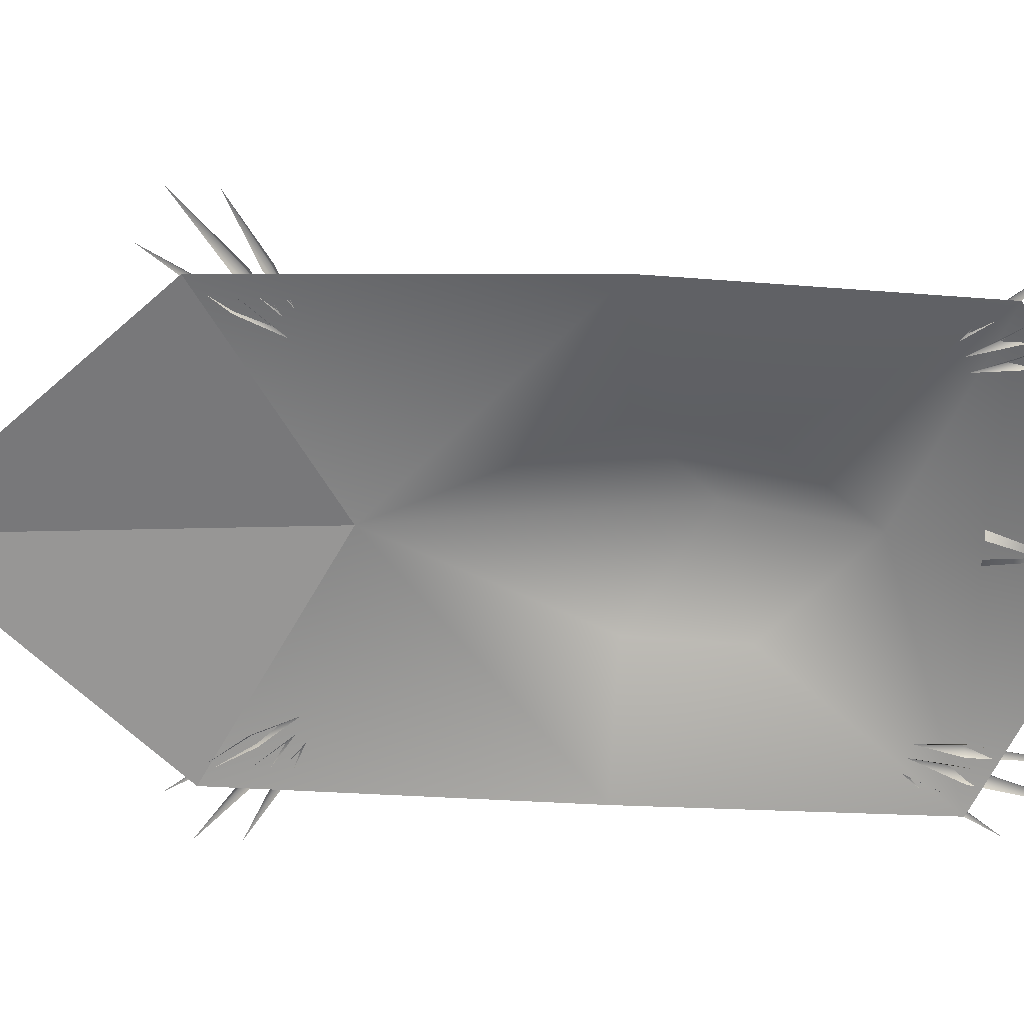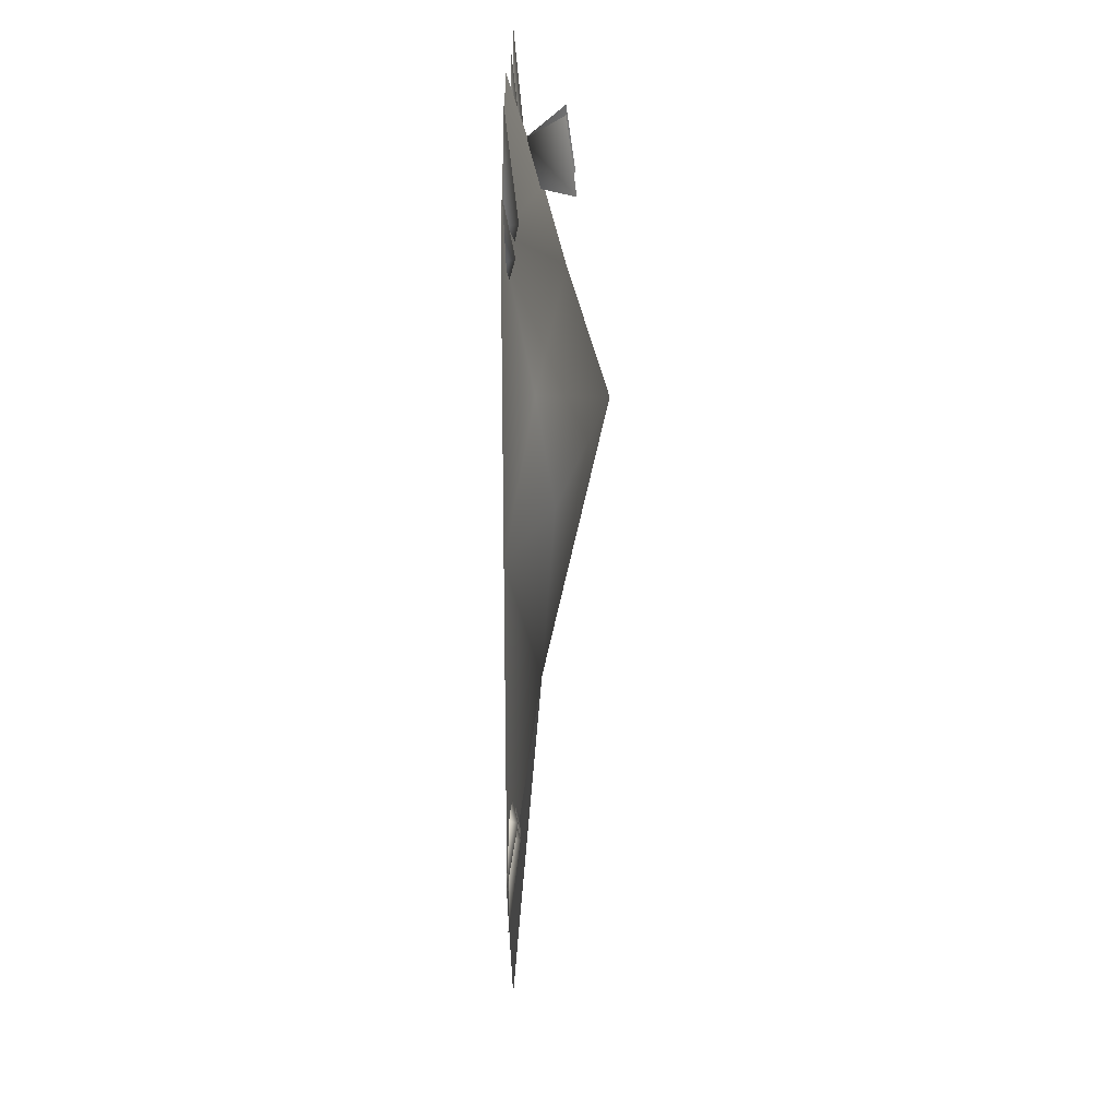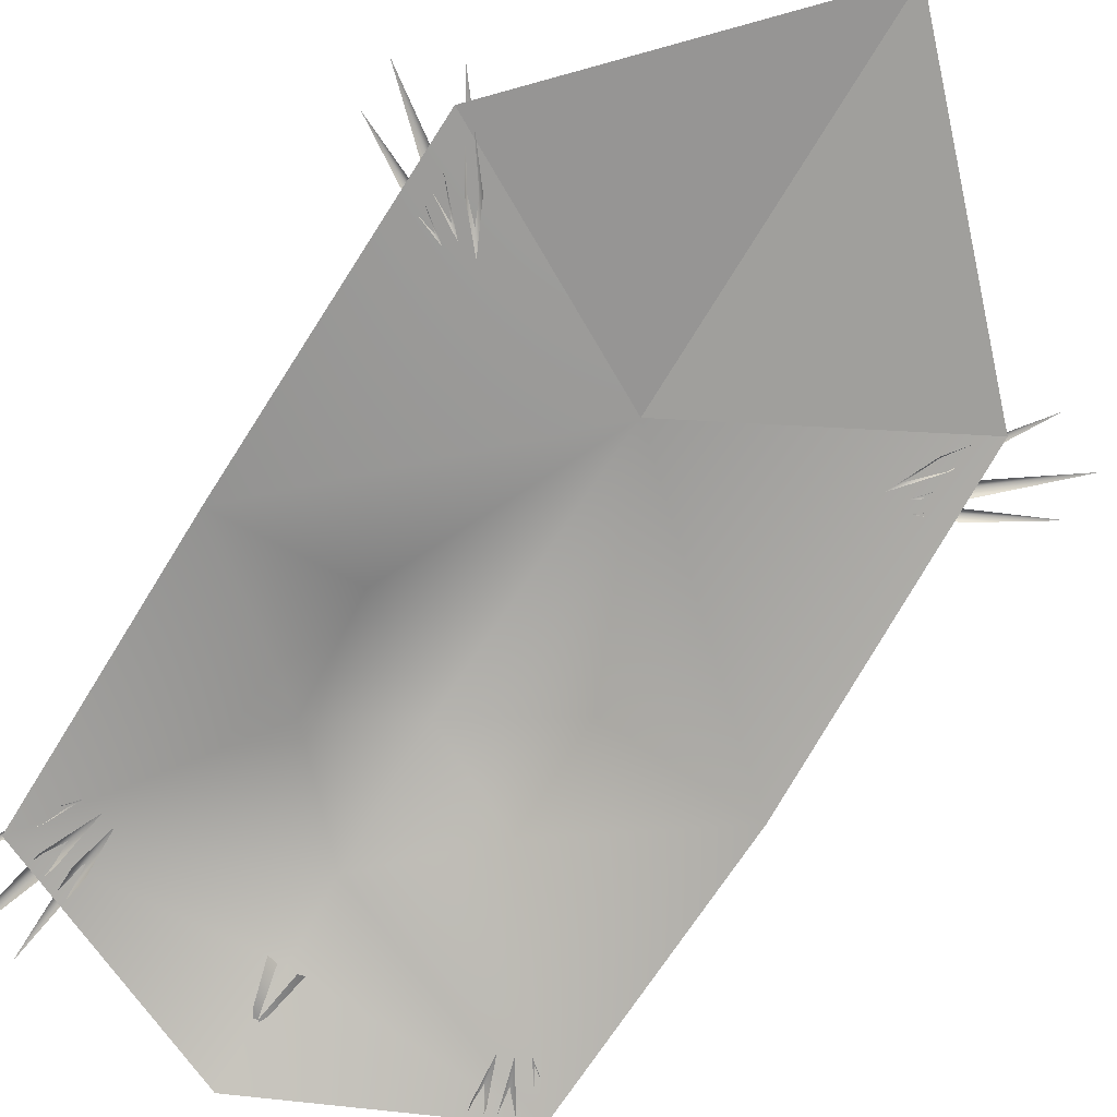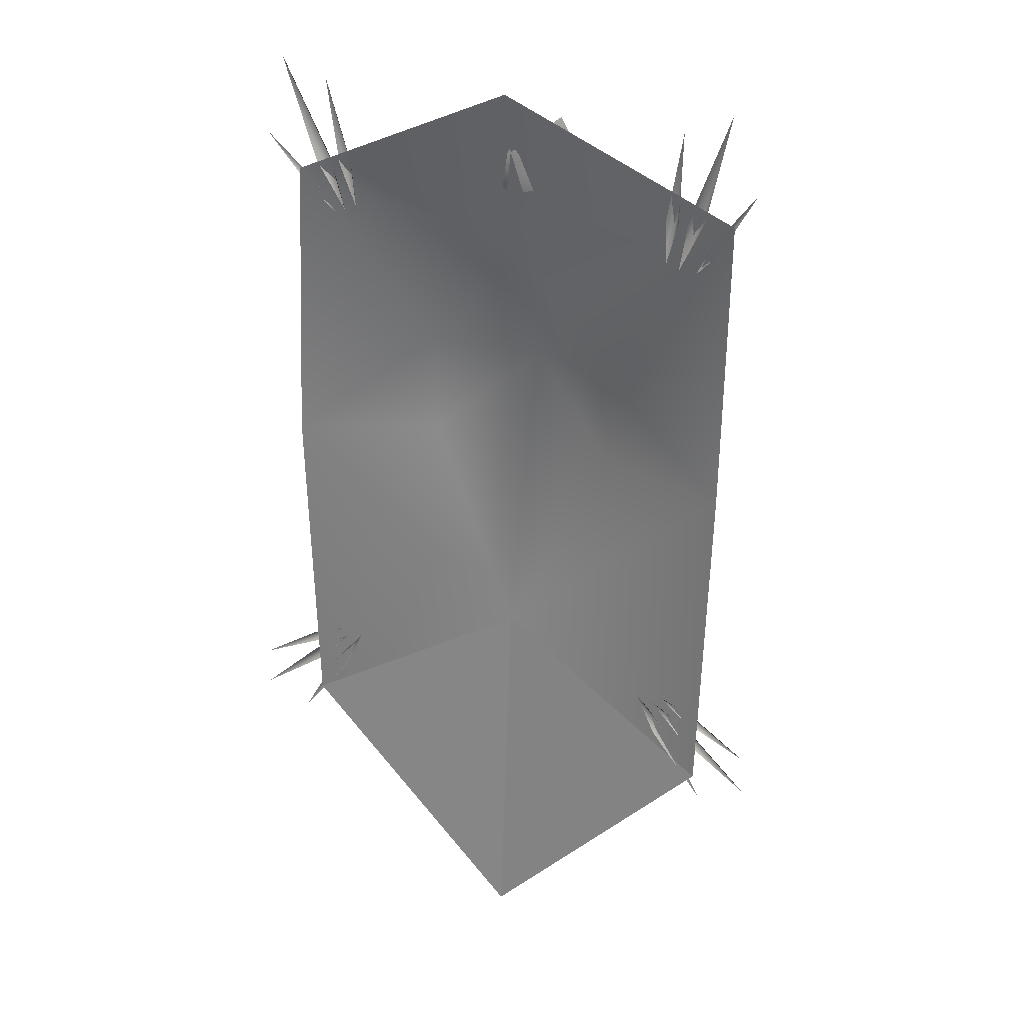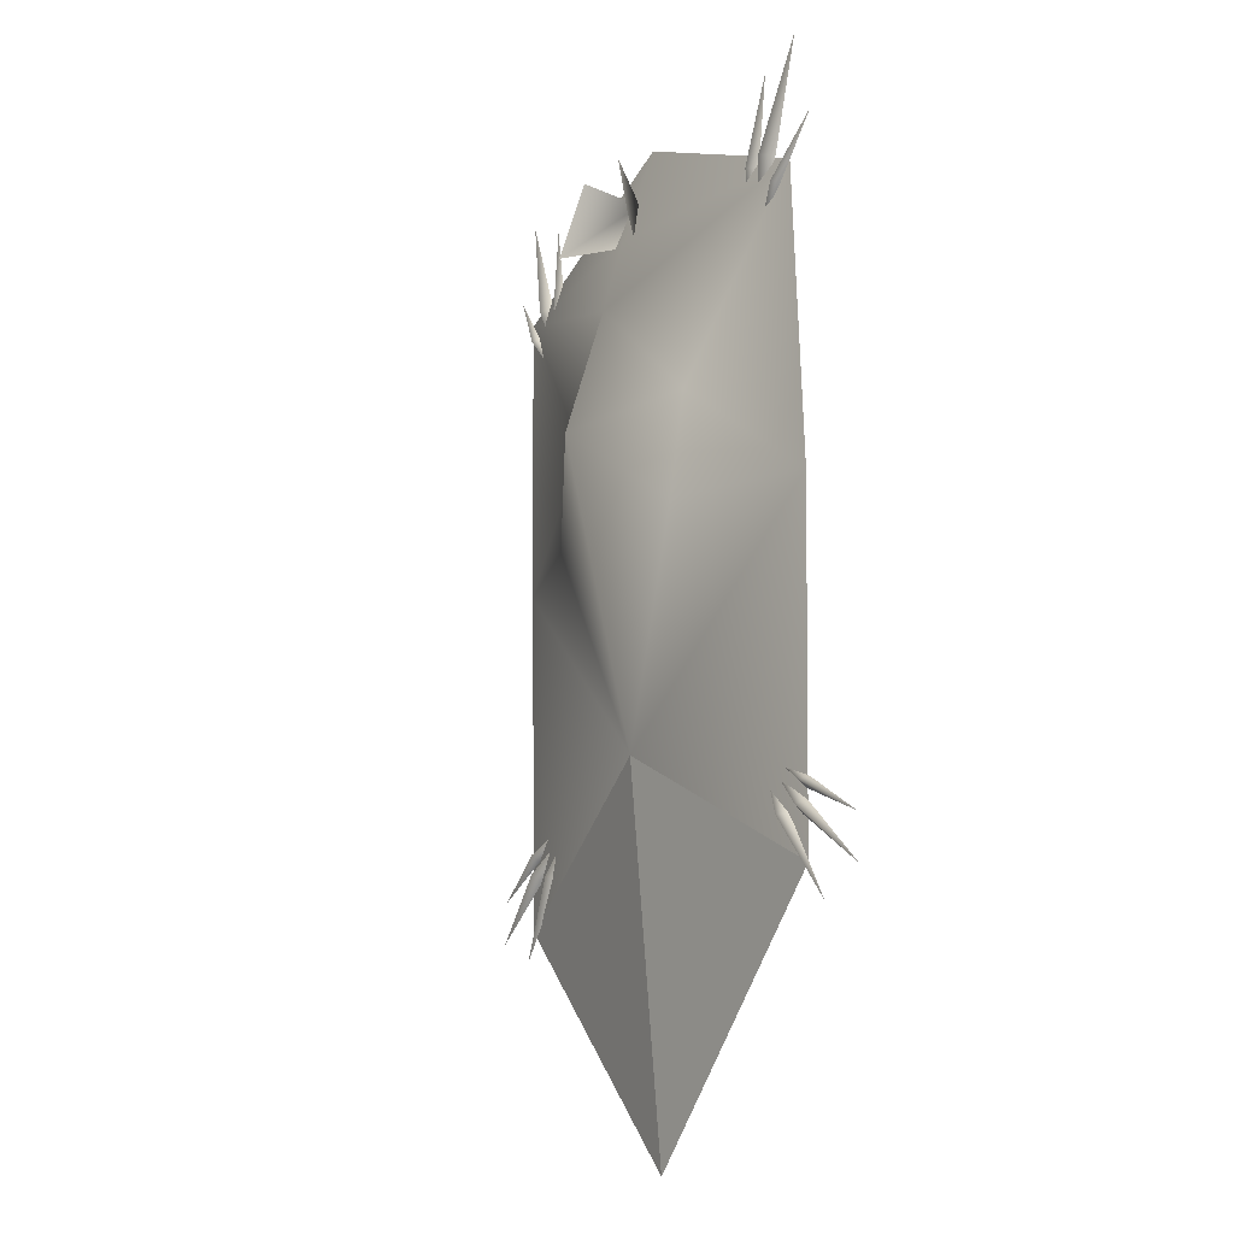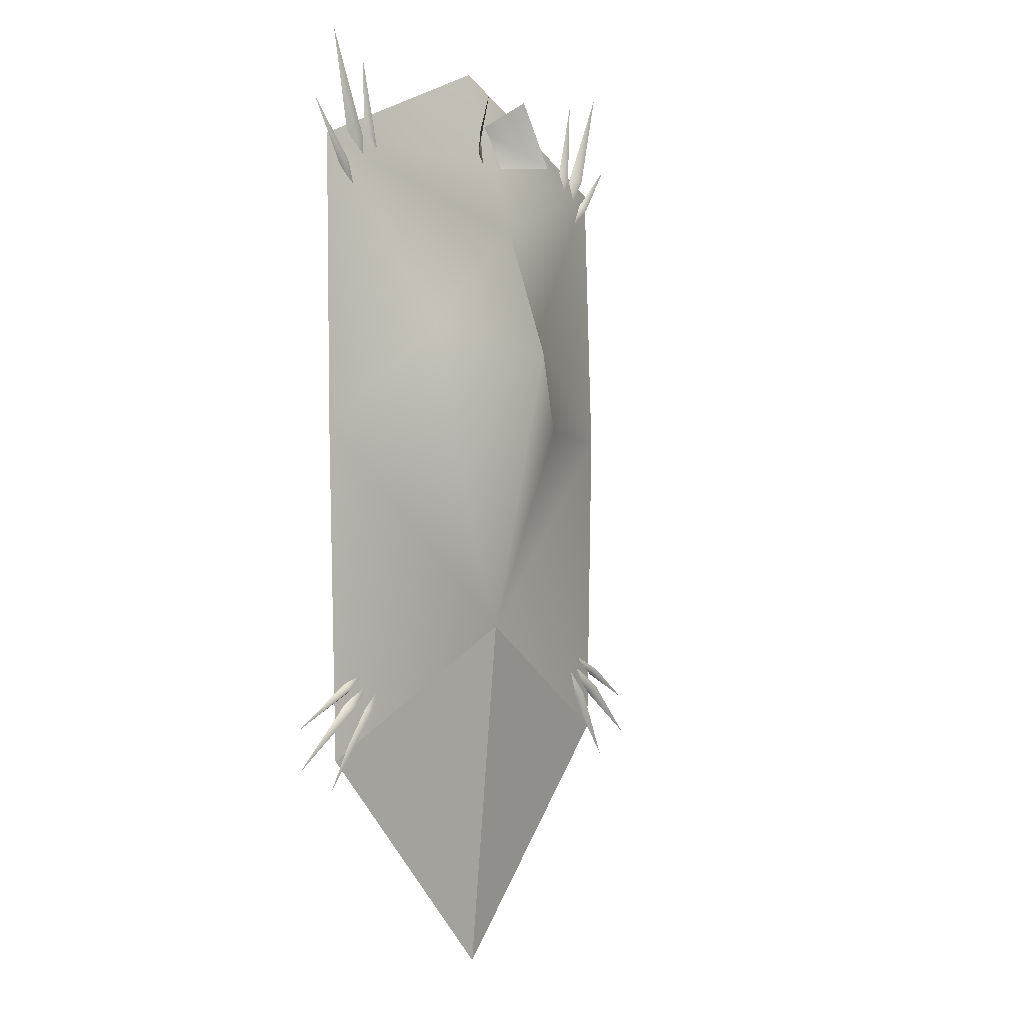
<metadata>
{"format":"obj","ext":"obj","renderer":"f3d","projection":"perspective","resolution":1024,"background":"white","views":[{"elev":-62.5,"azim":88.5,"up":"+Z"},{"elev":20.1,"azim":-90.1,"up":"+Y"},{"elev":-74.1,"azim":-31.0,"up":"+Z"},{"elev":28.5,"azim":-156.8,"up":"+Y"},{"elev":-15.8,"azim":58.8,"up":"+Y"},{"elev":-0.4,"azim":-53.9,"up":"+Y"}]}
</metadata>
<code>
g default
v -0.7247 296.5 -3e-06
v -72.62 265.9 1e-06
v -68.47 72.32 2.2e-05
v 1.223 -0.8705 3e-05
v 70.33 72.38 2.2e-05
v 68.7 264.8 0
v -0.7677 264.5 10.61
v 0.1697 201.8 29.98
v -71.45 175.8 1.1e-05
v 73.07 174.9 1.1e-05
v -0.8018 241.5 17.14
v -28.64 210.2 8.279
v -30.08 177.3 13.81
v 1.509 111.5 9.677
v 29.42 177 13.81
v 27.67 210.3 8.279
v -0.5588 277.6 4.834
v 7.353 286.3 17.02
v 17.03 265.3 19.88
v 2.078 264.4 8.16
v -11.94 286.3 17.02
v -21.61 265.3 19.88
v -3.195 264.4 8.16
v 49.98 254.7 0.7333
v 54.94 267.8 0.5595
v 51.16 268.6 0.5595
v 58.51 294.8 0.4288
v 52.75 267.7 3.669
v 53.89 253 0.7772
v 62.89 267.8 0.5617
v 58.46 269.7 0.5617
v 73.36 300 0.9173
v 60.21 268.3 4.417
v -55.96 249.8 0.7772
v -63.37 265.5 0.5617
v -58.77 266.9 0.5617
v -70.41 298.6 0.9173
v -60.65 265.7 4.417
v -51.9 251.1 0.7333
v -55.47 264.6 0.5595
v -51.63 265 0.5595
v -56.19 291.9 0.4288
v -53.3 264.3 3.669
v -61.05 249.2 1.337
v -68.43 257.3 1.2
v -65.9 259 1.2
v -78.82 276.1 0.6336
v -66.82 257.9 3.641
v -47.78 98.46 0.9088
v -53.71 85.55 0.7322
v -56.99 87.72 0.7322
v -70.79 63.68 0.6303
v -55.25 87.17 3.892
v -53.11 97.15 0.9088
v -62.56 86.54 0.7322
v -65.06 89.57 0.7322
v -85.29 70.62 0.6303
v -63.56 88.54 3.892
v -55.36 99.81 0.8729
v -64.41 92.79 0.7304
v -65.95 95.56 0.7304
v -84.77 83.5 0.2299
v -64.91 94.51 3.279
v 54.5 96.63 0.9088
v 60.44 83.73 0.7322
v 63.72 85.9 0.7322
v 77.52 61.86 0.6303
v 61.97 85.34 3.892
v 59.84 95.32 0.9088
v 69.29 84.71 0.7322
v 71.79 87.75 0.7322
v 92.02 68.79 0.6303
v 70.28 86.71 3.892
v 62.08 97.98 0.8729
v 71.14 90.96 0.7304
v 72.67 93.73 0.7304
v 91.5 81.68 0.2299
v 71.63 92.69 3.279
v 57.47 251.4 1.337
v 65.85 258.4 1.2
v 64.59 259.1 3.641
v 79.43 275 0.6336
v 63.63 260.5 1.2
g FY_Acc_BeastSkin_A_1
f 14 13 9
f 1 7 6
f 2 7 1
f 8 16 11
f 8 15 16
f 12 8 11
f 11 16 6
f 13 14 8
f 12 13 8
f 8 14 15
f 10 14 5
f 2 12 11
f 7 11 6
f 7 2 11
f 2 9 12
f 12 9 13
f 14 9 3
f 15 14 10
f 16 10 6
f 16 15 10
f 19 17 20
f 19 18 17
f 22 23 17
f 22 17 21
f 24 28 26
f 27 26 28
f 27 28 25
f 24 25 28
f 29 33 31
f 32 31 33
f 32 33 30
f 29 30 33
f 34 36 38
f 37 38 36
f 37 35 38
f 34 38 35
f 39 41 43
f 42 43 41
f 42 40 43
f 39 43 40
f 44 46 48
f 47 48 46
f 47 45 48
f 44 48 45
f 49 51 53
f 52 53 51
f 52 50 53
f 49 53 50
f 54 56 58
f 57 58 56
f 57 55 58
f 54 58 55
f 59 61 63
f 62 63 61
f 62 60 63
f 59 63 60
f 64 68 66
f 67 66 68
f 67 68 65
f 64 65 68
f 69 73 71
f 72 71 73
f 72 73 70
f 69 70 73
f 74 78 76
f 77 76 78
f 77 78 75
f 74 75 78
f 79 80 81
f 82 81 80
f 82 83 81
f 79 81 83
f 4 14 3
f 14 4 5

</code>
